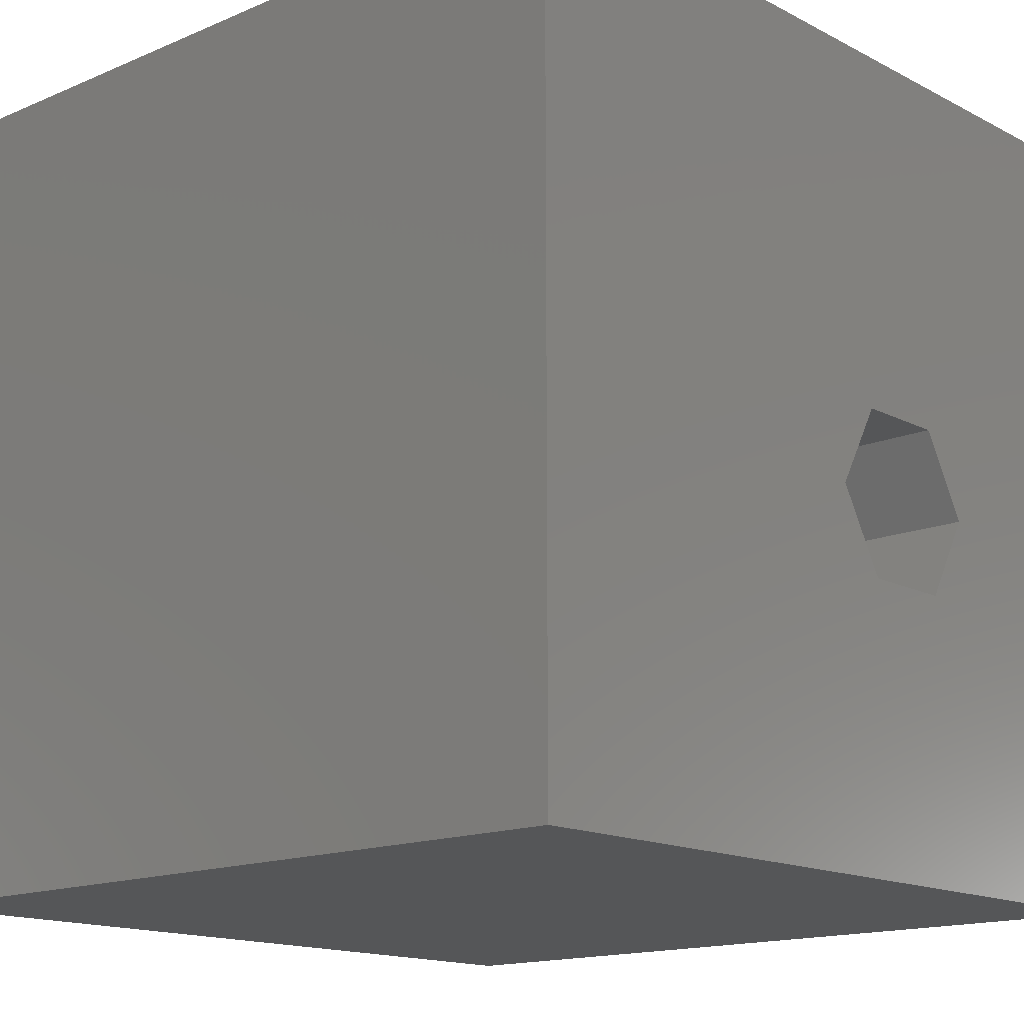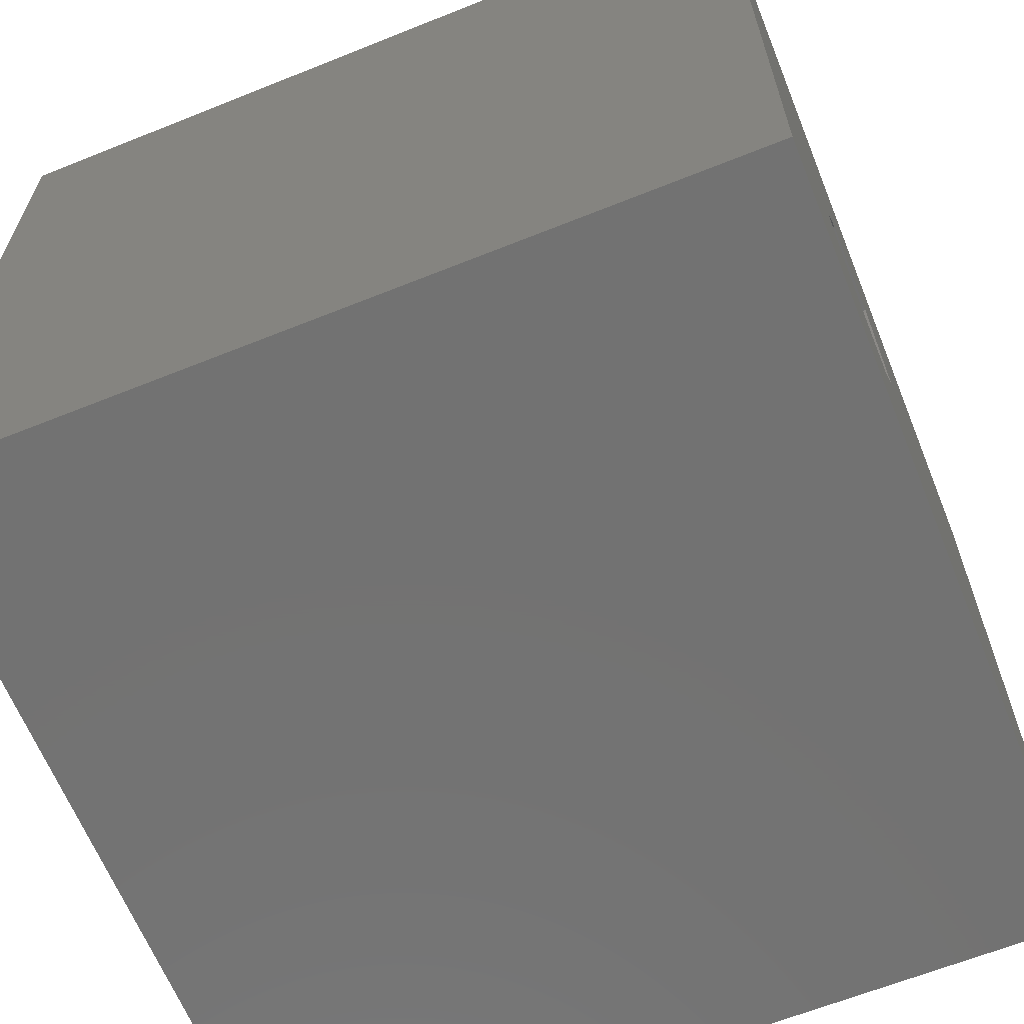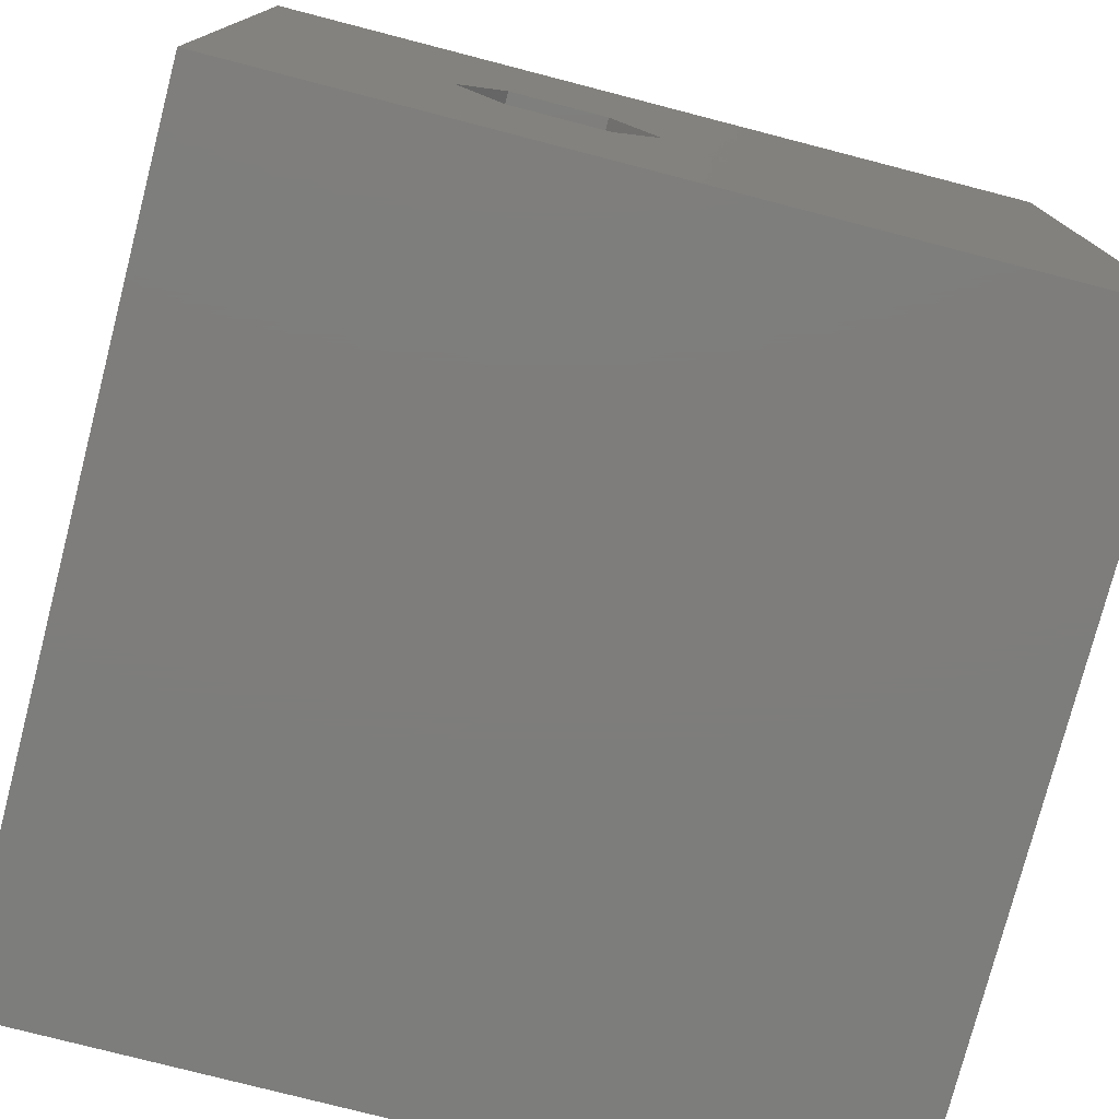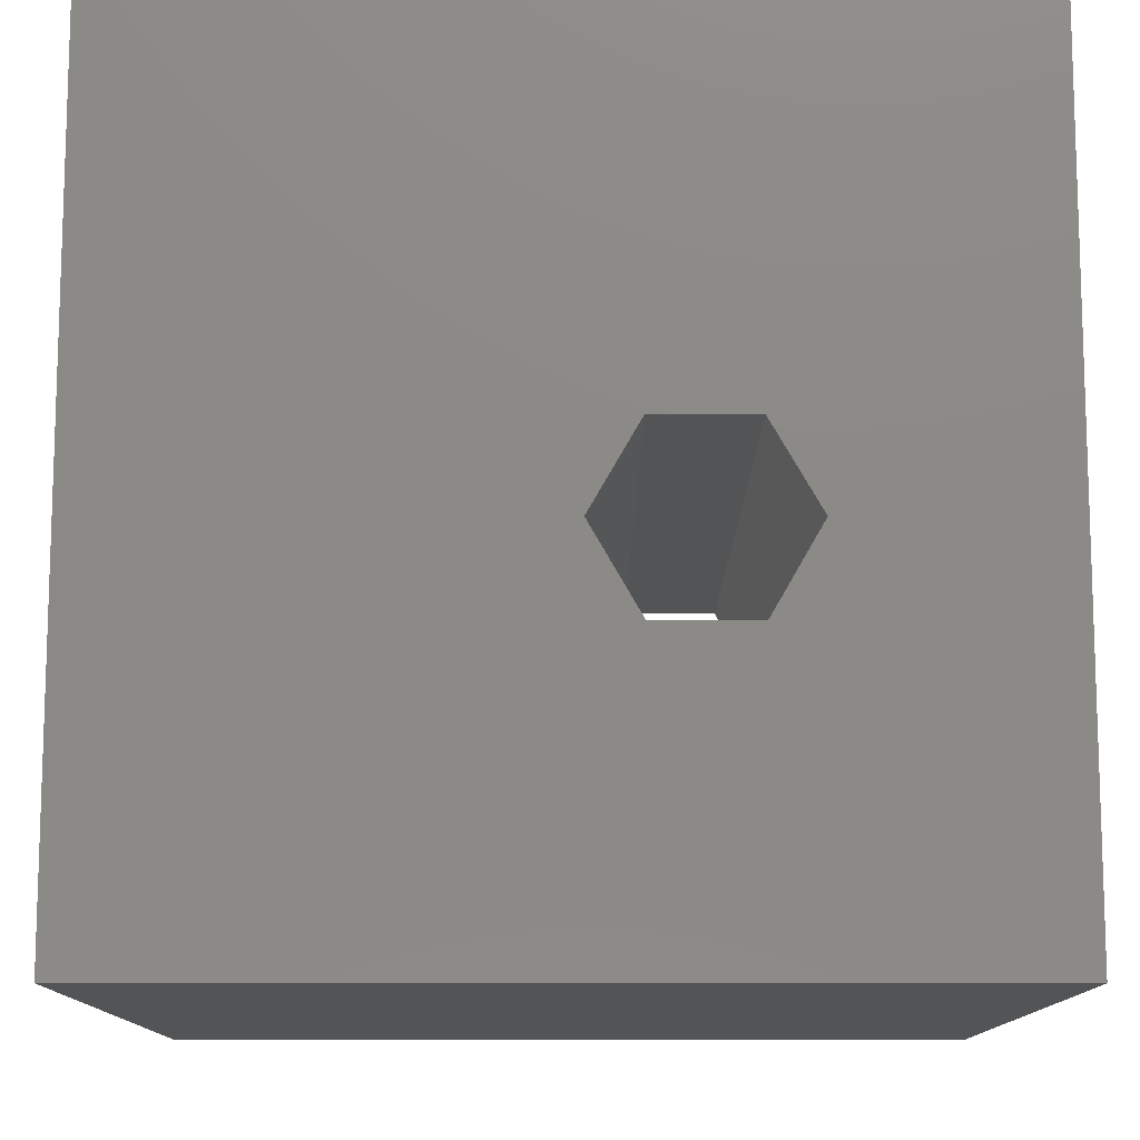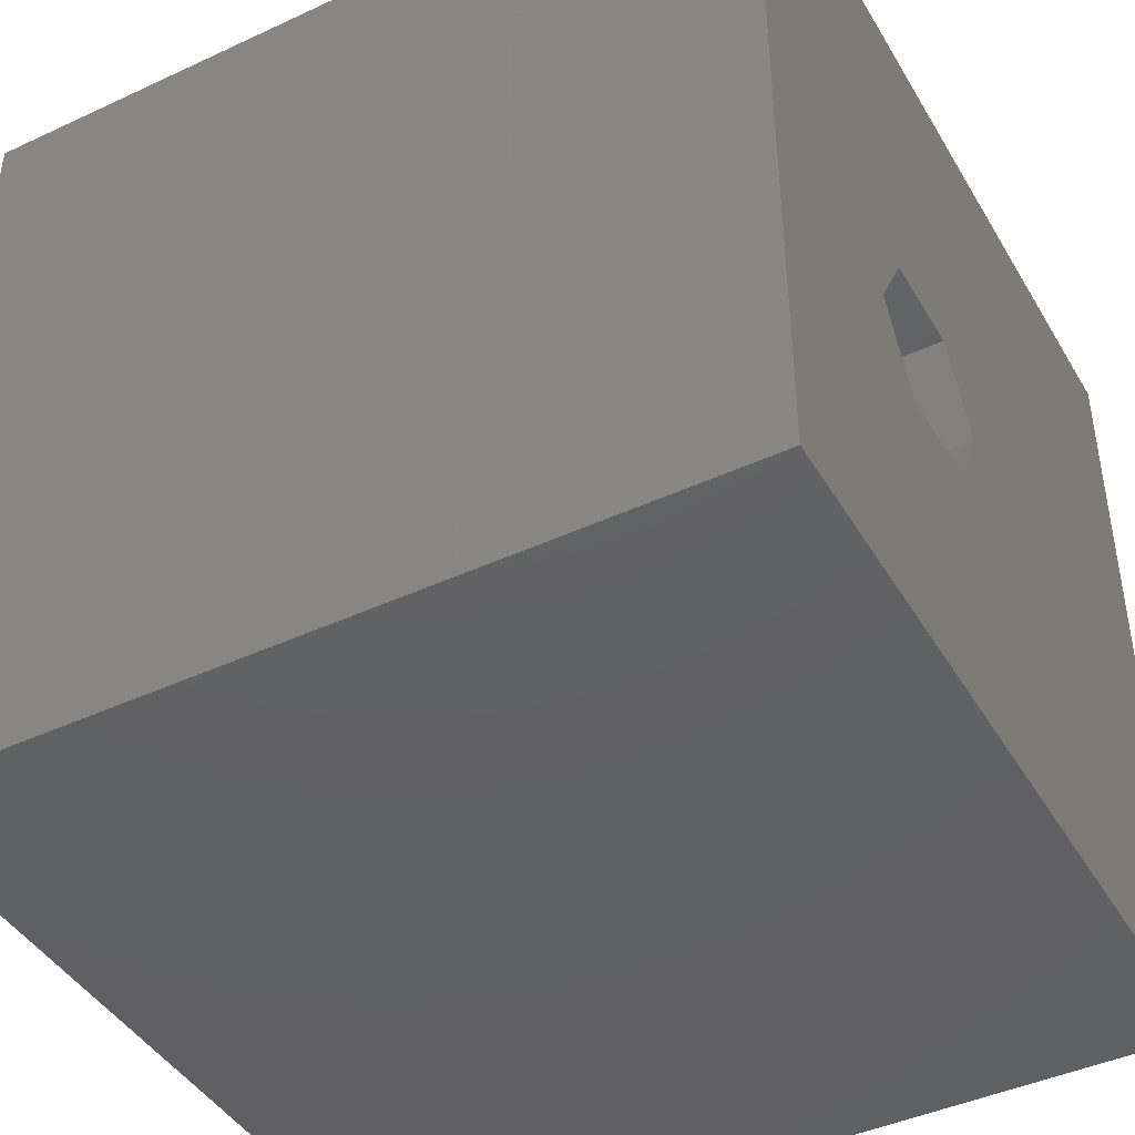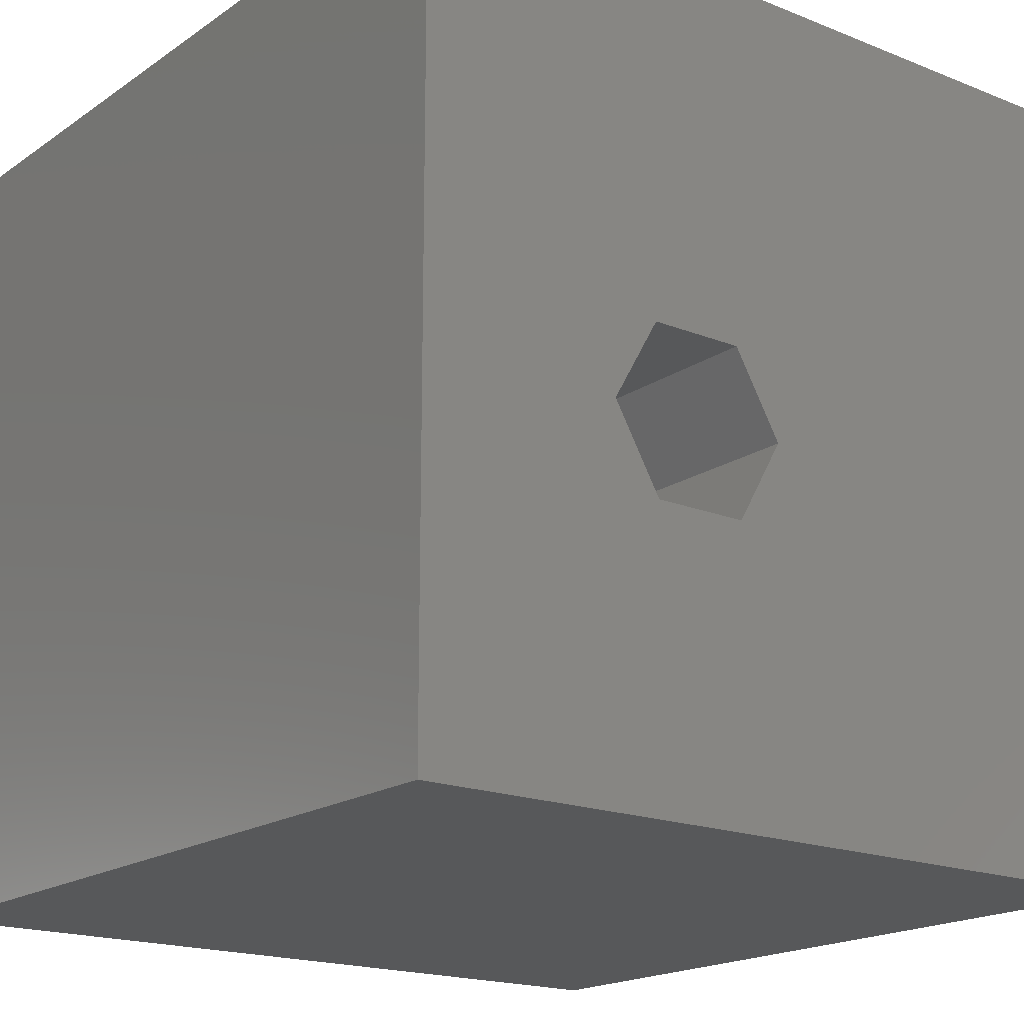
<metadata>
{"format":"stl","ext":"stl","renderer":"f3d","projection":"perspective","resolution":1024,"background":"white","views":[{"elev":-15.1,"azim":132.2,"up":"+Y"},{"elev":-64.3,"azim":-68.0,"up":"+Y"},{"elev":-77.0,"azim":-14.5,"up":"+Y"},{"elev":-12.0,"azim":179.9,"up":"+Y"},{"elev":-43.5,"azim":-61.3,"up":"+Y"},{"elev":-18.3,"azim":-37.7,"up":"+Y"}]}
</metadata>
<code>
# stl→obj: 20 verts, 40 faces
v 0 10 10
v 0 10 0
v 0 0 10
v 0 0 0
v 10 0 10
v 4.284 3.451 10
v 3.11 3.451 10
v 2.523 4.468 10
v 3.11 5.485 10
v 10 10 10
v 4.284 5.485 10
v 4.871 4.468 10
v 10 10 0
v 10 0 0
v 4.871 4.468 0
v 4.284 5.485 0
v 3.11 5.485 0
v 2.523 4.468 0
v 3.11 3.451 0
v 4.284 3.451 0
f 1 2 3
f 3 2 4
f 3 5 6
f 6 7 3
f 3 7 8
f 3 8 1
f 1 8 9
f 1 9 10
f 10 9 11
f 10 11 5
f 5 11 12
f 5 12 6
f 13 10 14
f 14 10 5
f 14 15 13
f 13 15 16
f 13 16 2
f 16 17 2
f 2 17 18
f 2 18 4
f 4 18 19
f 4 19 14
f 14 19 20
f 14 20 15
f 10 13 1
f 1 13 2
f 14 5 4
f 4 5 3
f 18 17 8
f 8 17 9
f 17 16 9
f 9 16 11
f 16 15 11
f 11 15 12
f 15 20 12
f 12 20 6
f 20 19 6
f 6 19 7
f 19 18 7
f 7 18 8

</code>
